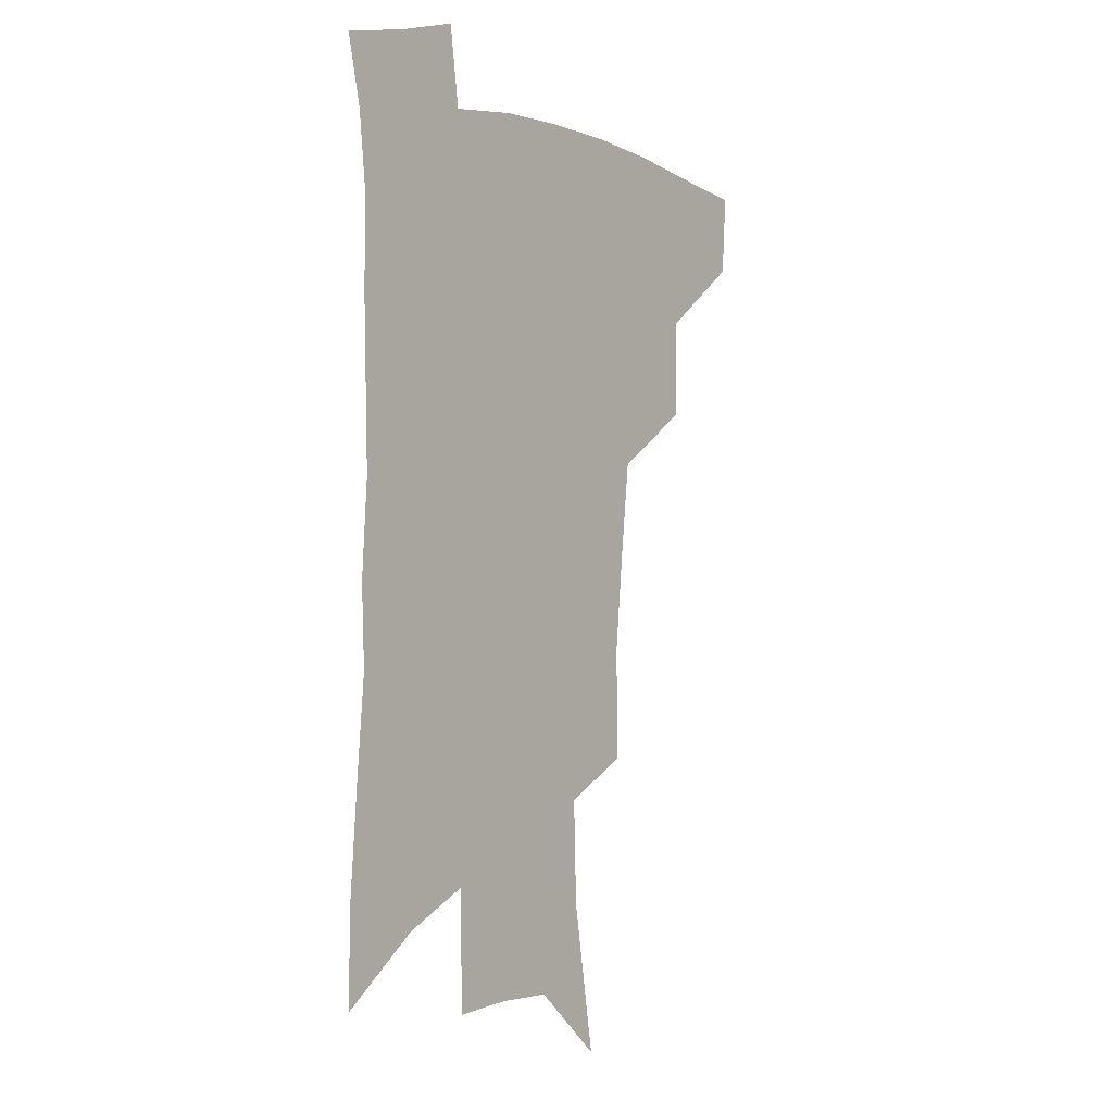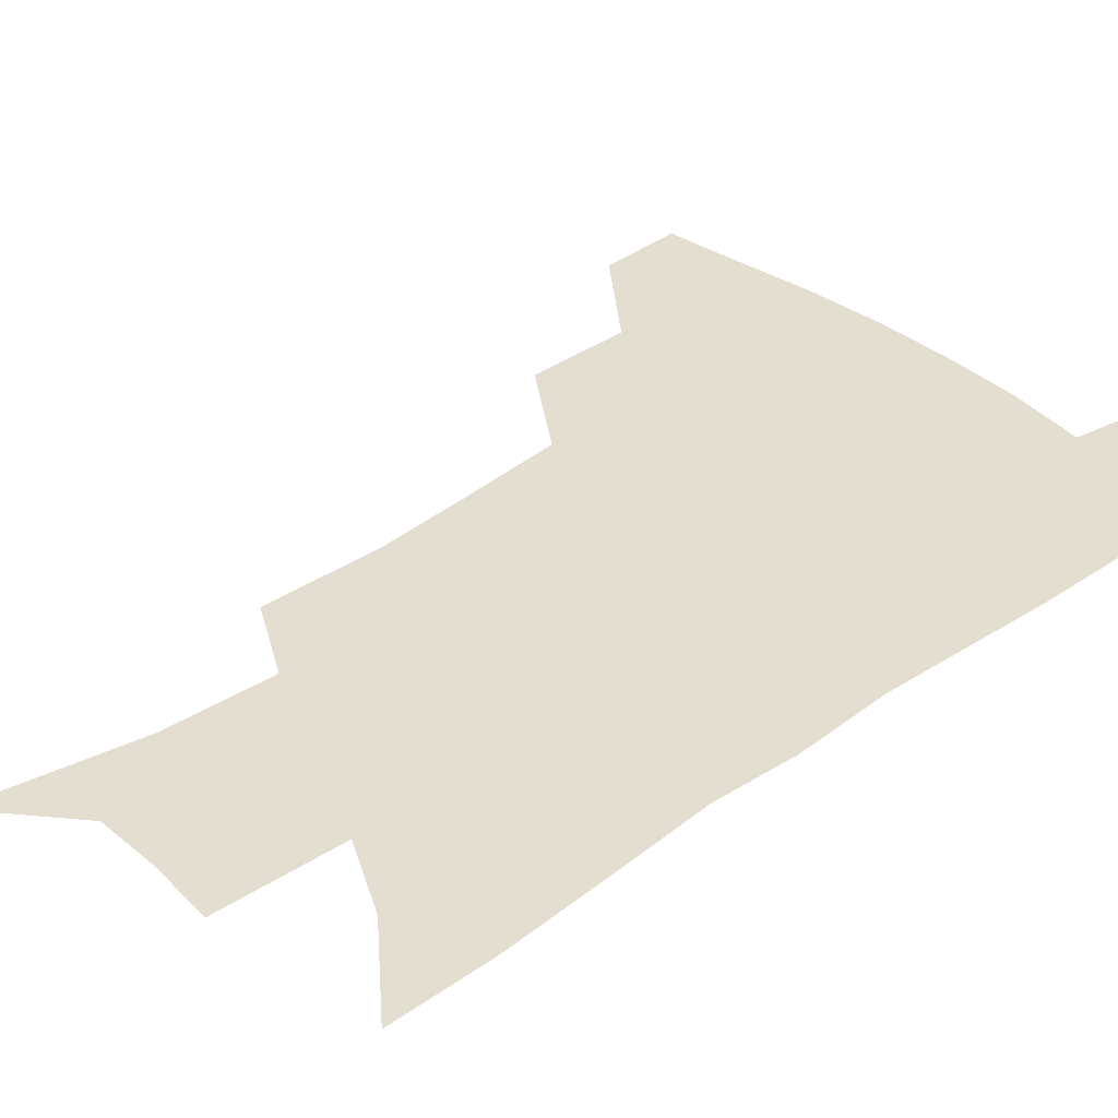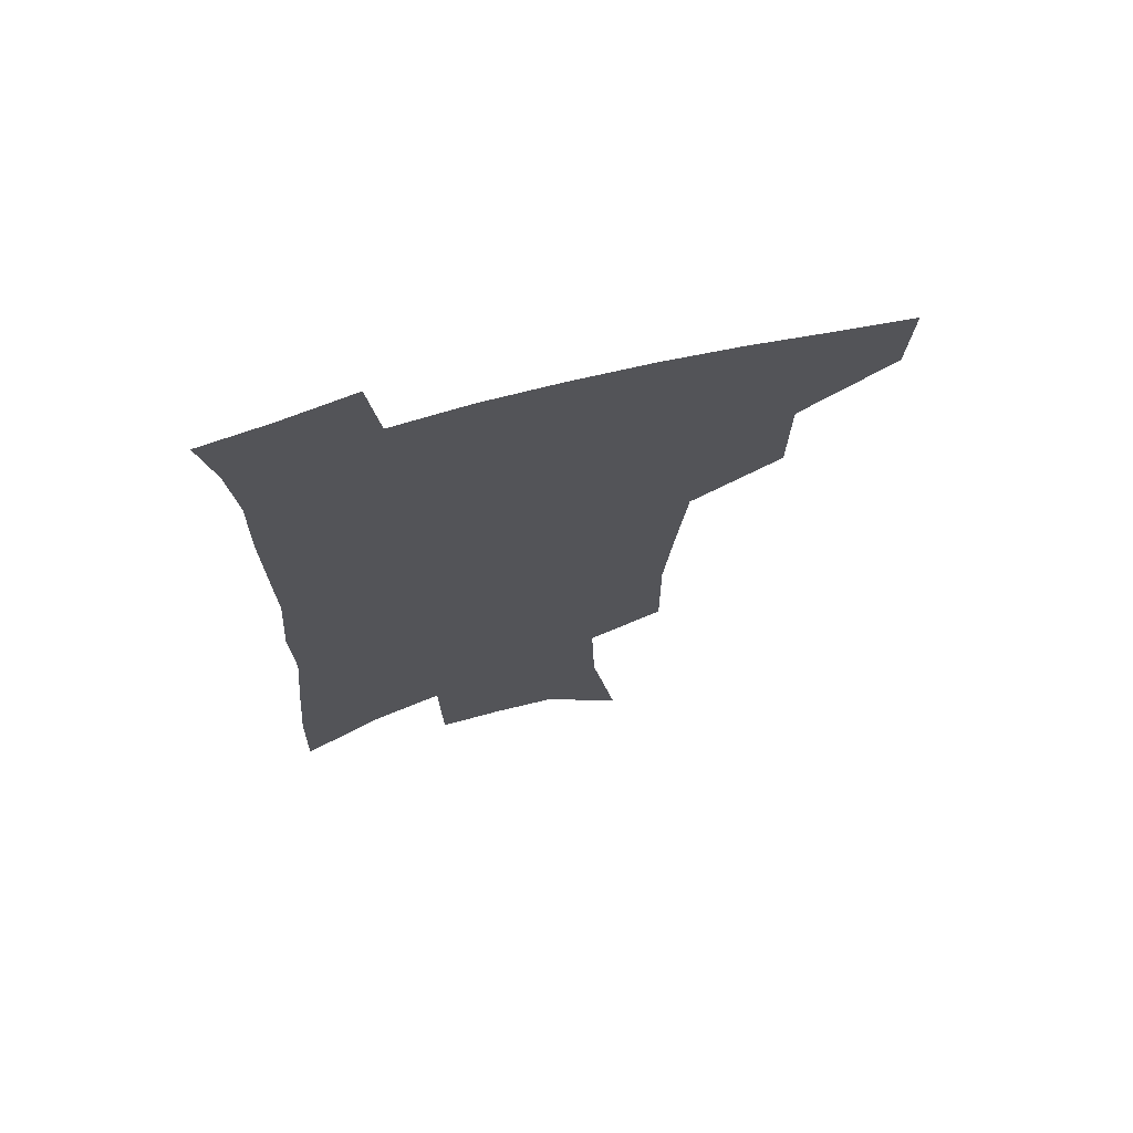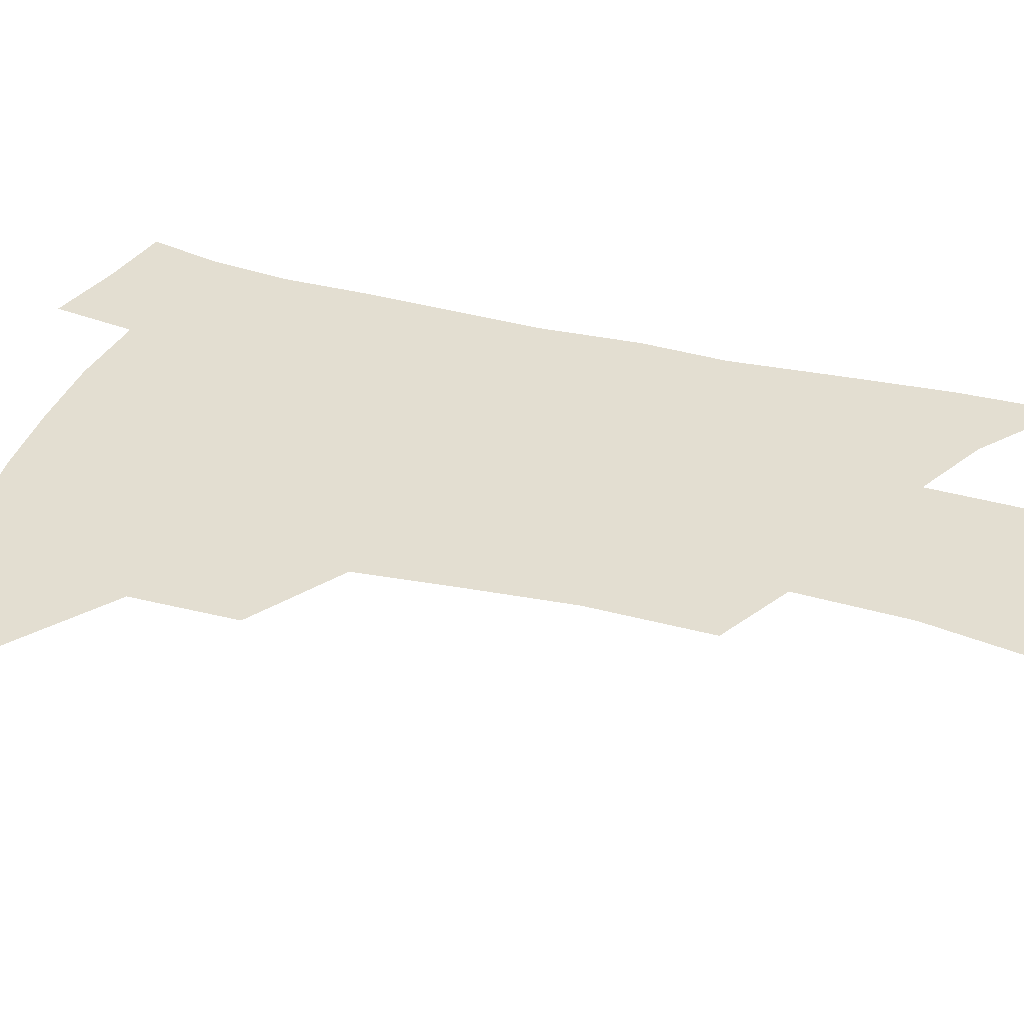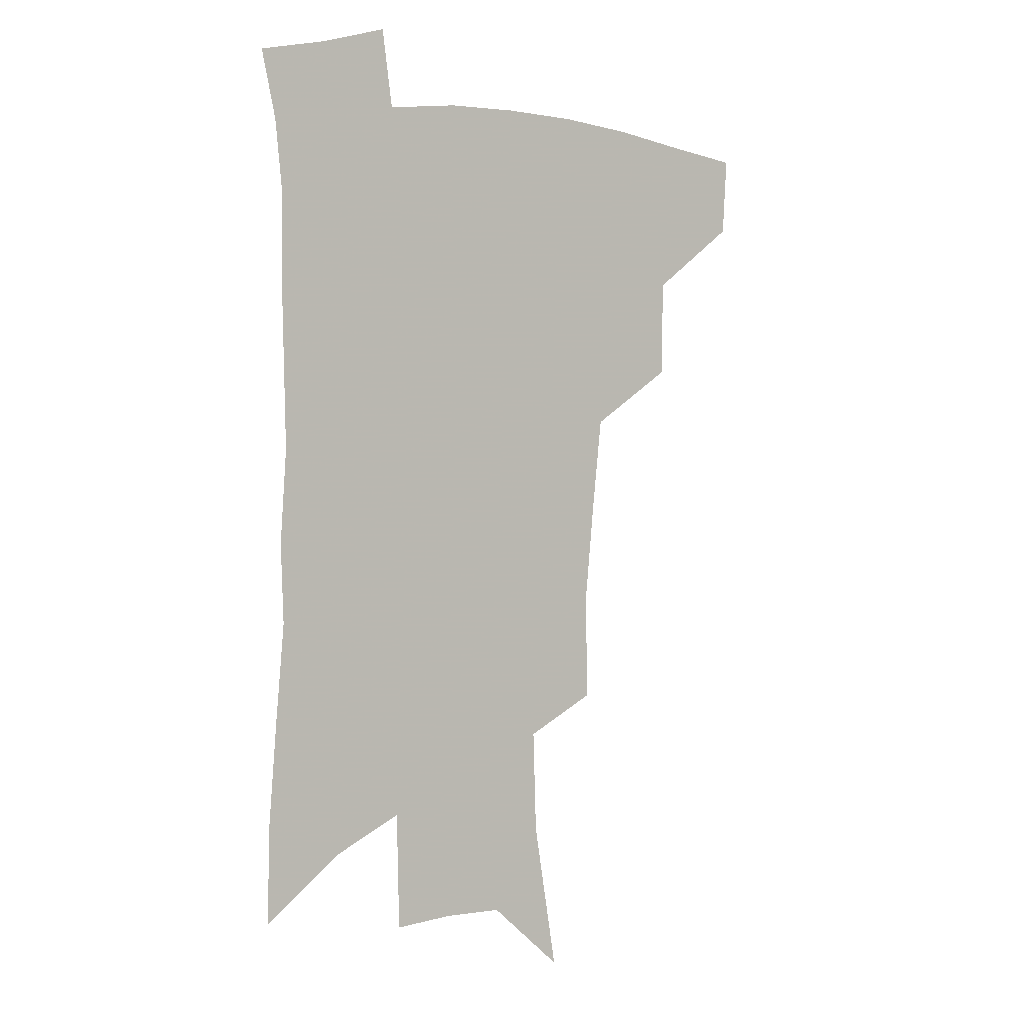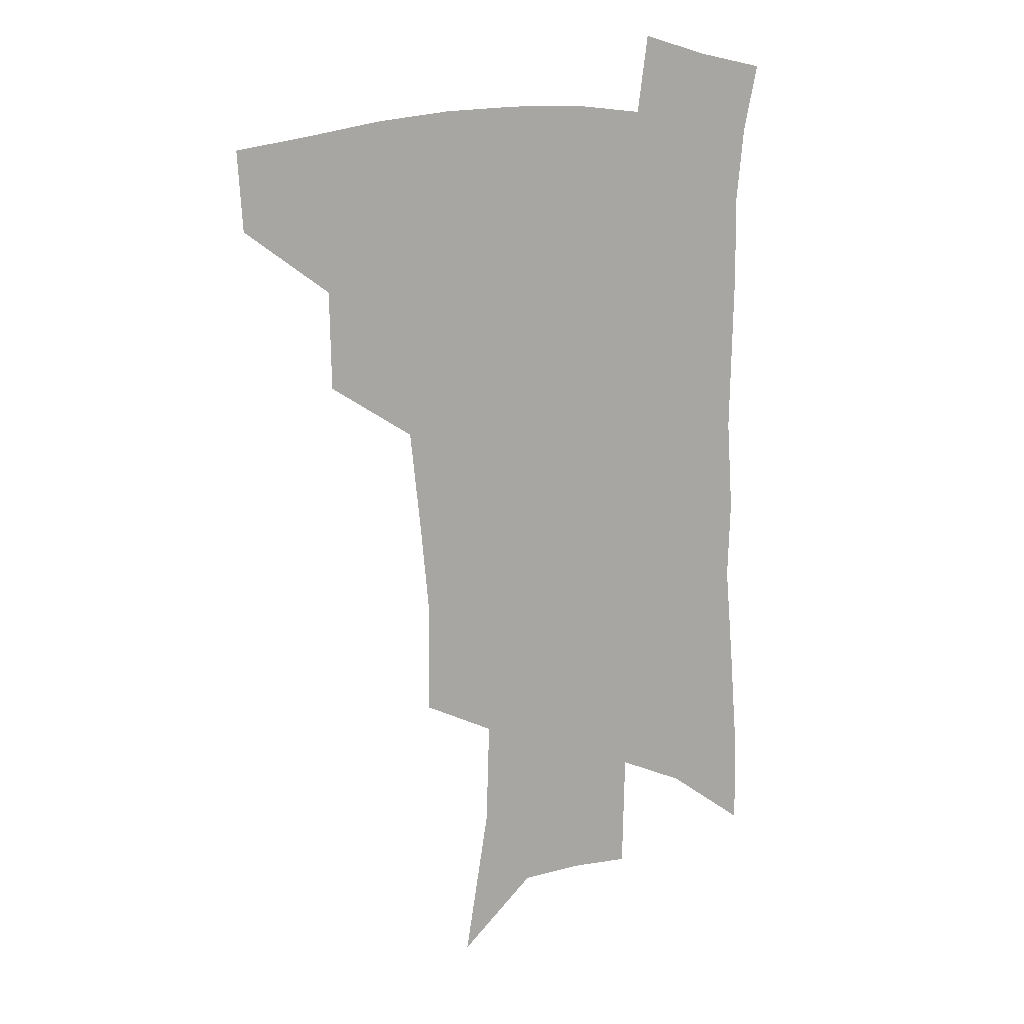
<metadata>
{"format":"obj","ext":"obj","renderer":"f3d","projection":"perspective","resolution":1024,"background":"white","views":[{"elev":-1.0,"azim":128.1,"up":"+Y"},{"elev":36.5,"azim":48.8,"up":"+Z"},{"elev":69.9,"azim":165.8,"up":"+Y"},{"elev":36.3,"azim":-70.8,"up":"+Z"},{"elev":2.3,"azim":145.3,"up":"+Y"},{"elev":14.3,"azim":-27.5,"up":"+Y"}]}
</metadata>
<code>
v 491.5 442.8 0
v 489.7 472.1 0
v 524.9 382 0
v 524.2 418.5 0
v 522.1 448.3 0
v 518.1 476.3 0
v 563.9 248.5 0
v 564.1 290.7 0
v 560.9 324.6 0
v 556.9 361.1 0
v 554.4 395.6 0
v 552.6 425.2 0
v 550.8 452.5 0
v 546 480.8 0
v 580.3 139.8 0
v 589.5 196 0
v 590.7 234.7 0
v 588.6 270.7 0
v 587.3 308.1 0
v 584 338.3 0
v 581.5 371.2 0
v 580.3 402.5 0
v 579.2 430.1 0
v 577.2 455.5 0
v 573.9 483.7 0
v 608.8 165.3 0
v 612.7 210.4 0
v 611.7 244.2 0
v 610.6 283.2 0
v 608.7 315 0
v 606.7 346.1 0
v 605.2 376.7 0
v 604.4 404.9 0
v 604 431.4 0
v 603.8 457 0
v 601.7 484.7 0
v 631.6 166 0
v 633.9 216 0
v 633 251 0
v 631.6 284.3 0
v 630 317.5 0
v 629 346.3 0
v 627.9 378.8 0
v 628 406.1 0
v 628.7 432.2 0
v 629.8 457.1 0
v 629.1 484.4 0
v 654.7 164.5 0
v 655.7 208.7 0
v 654.6 247.3 0
v 652.7 283.9 0
v 651.7 315.3 0
v 651.5 343.9 0
v 650.5 376.1 0
v 651.3 403.1 0
v 652.5 430.3 0
v 654.3 456.2 0
v 657.2 481.2 0
v 661.2 510.3 0
v 681.6 196.4 0
v 678.5 237.5 0
v 676 274.4 0
v 674.7 307.4 0
v 674.4 338 0
v 674.6 368.1 0
v 674.4 398.8 0
v 676.5 425.5 0
v 678.3 452.9 0
v 682.3 477 0
v 687.4 503 0
v 712.2 173.4 0
v 711.3 210.1 0
v 708.3 248.5 0
v 705 285.7 0
v 706 315.7 0
v 703.6 350.7 0
v 704.3 381.6 0
v 705 412.3 0
v 704.6 444.8 0
v 707.5 472.6 0
v 713 497.8 0
f 4 5 1
f 1 5 2
f 5 6 2
f 10 11 3
f 3 11 4
f 11 12 4
f 4 12 5
f 12 13 5
f 5 13 6
f 13 14 6
f 17 18 7
f 7 18 8
f 18 19 8
f 8 19 9
f 19 20 9
f 9 20 10
f 20 21 10
f 10 21 11
f 21 22 11
f 11 22 12
f 22 23 12
f 12 23 13
f 23 24 13
f 13 24 14
f 24 25 14
f 15 26 16
f 26 27 16
f 16 27 17
f 27 28 17
f 17 28 18
f 28 29 18
f 18 29 19
f 29 30 19
f 19 30 20
f 30 31 20
f 20 31 21
f 31 32 21
f 21 32 22
f 32 33 22
f 22 33 23
f 33 34 23
f 23 34 24
f 34 35 24
f 24 35 25
f 35 36 25
f 26 37 27
f 37 38 27
f 27 38 28
f 38 39 28
f 28 39 29
f 39 40 29
f 29 40 30
f 40 41 30
f 30 41 31
f 41 42 31
f 31 42 32
f 42 43 32
f 32 43 33
f 43 44 33
f 33 44 34
f 44 45 34
f 34 45 35
f 45 46 35
f 35 46 36
f 46 47 36
f 37 48 38
f 48 49 38
f 38 49 39
f 49 50 39
f 39 50 40
f 50 51 40
f 40 51 41
f 51 52 41
f 41 52 42
f 52 53 42
f 42 53 43
f 53 54 43
f 43 54 44
f 54 55 44
f 44 55 45
f 55 56 45
f 45 56 46
f 56 57 46
f 46 57 47
f 57 58 47
f 49 60 50
f 60 61 50
f 50 61 51
f 61 62 51
f 51 62 52
f 62 63 52
f 52 63 53
f 63 64 53
f 53 64 54
f 64 65 54
f 54 65 55
f 65 66 55
f 55 66 56
f 66 67 56
f 56 67 57
f 67 68 57
f 57 68 58
f 68 69 58
f 58 69 59
f 69 70 59
f 60 71 61
f 71 72 61
f 61 72 62
f 72 73 62
f 62 73 63
f 73 74 63
f 63 74 64
f 74 75 64
f 64 75 65
f 75 76 65
f 65 76 66
f 76 77 66
f 66 77 67
f 77 78 67
f 67 78 68
f 78 79 68
f 68 79 69
f 79 80 69
f 69 80 70
f 80 81 70

</code>
